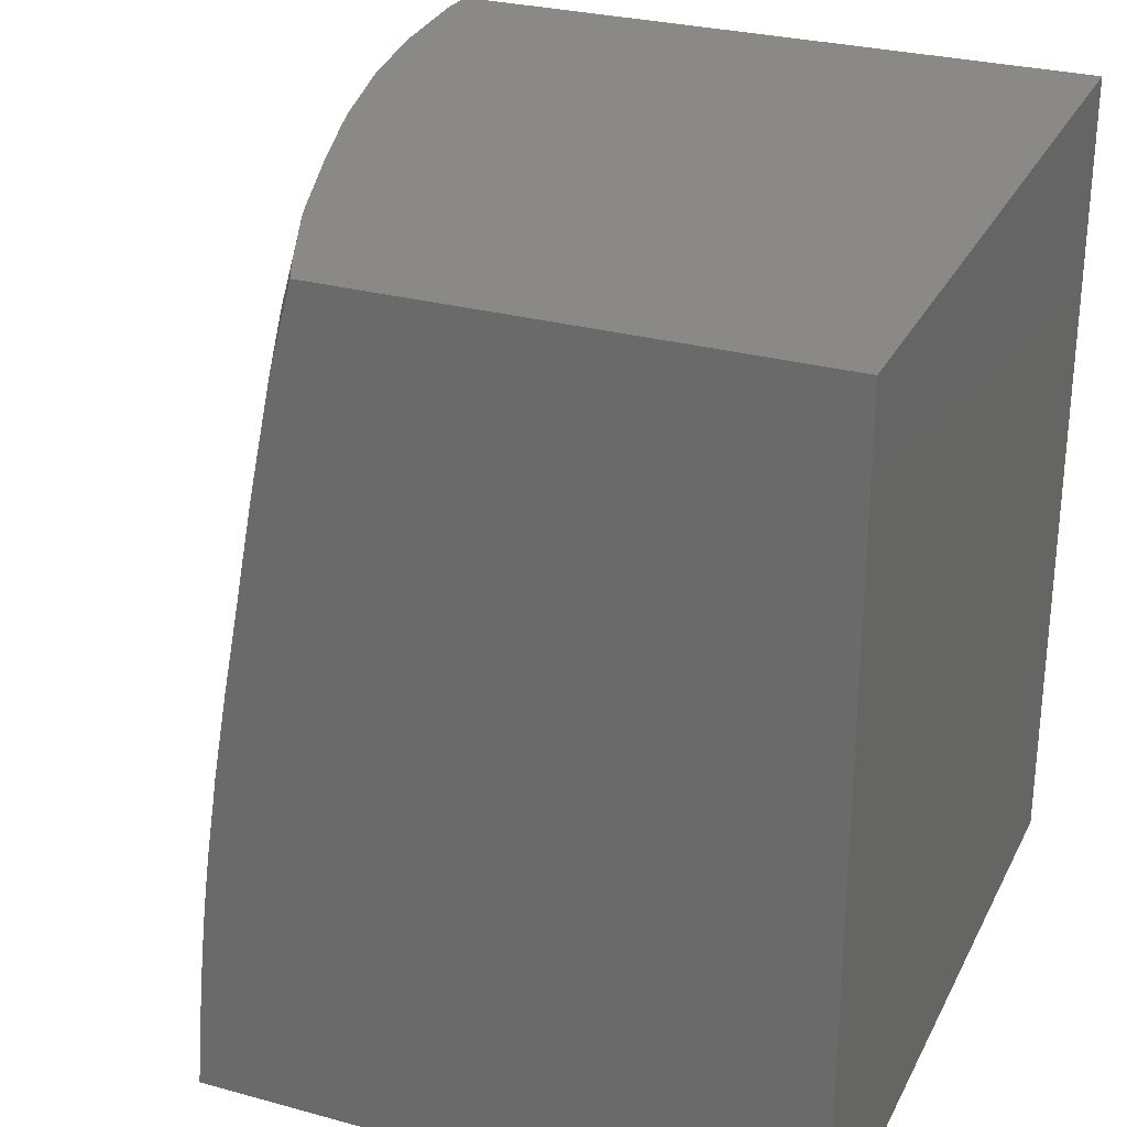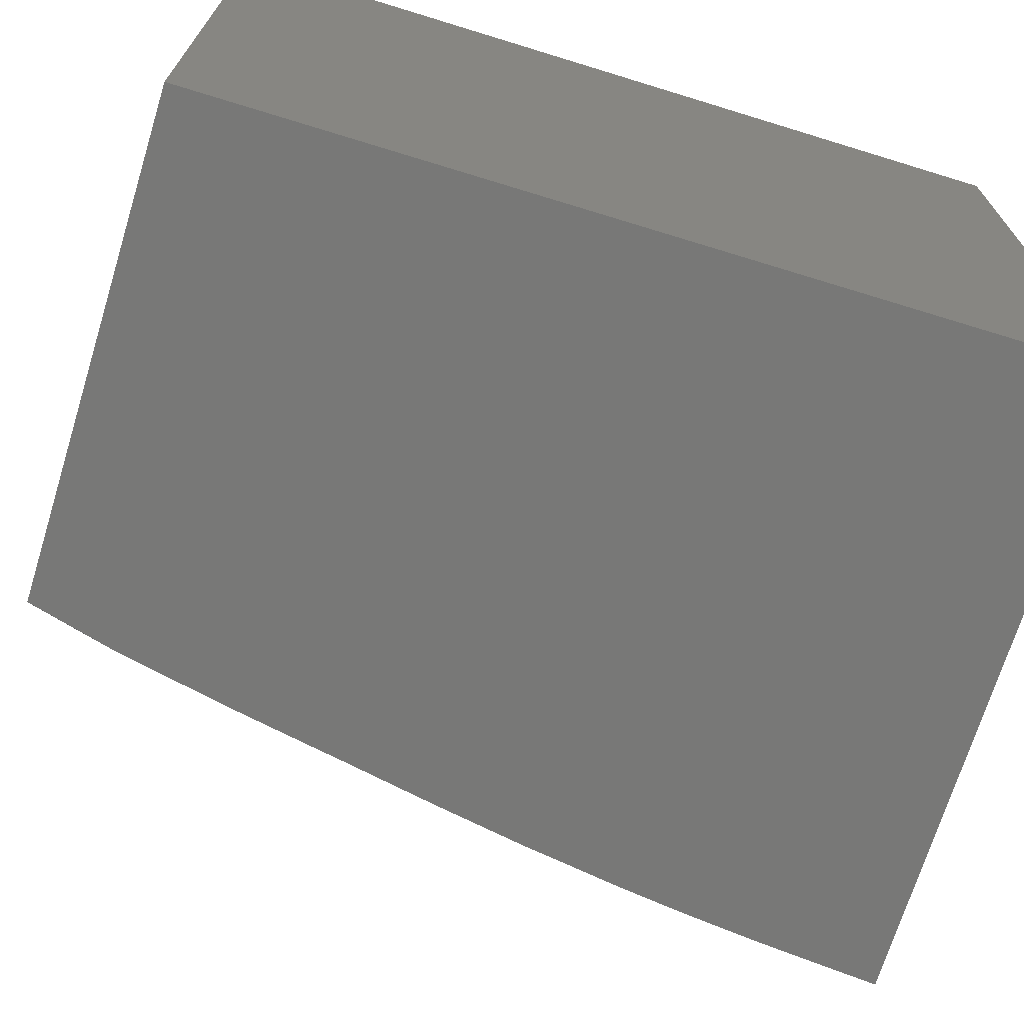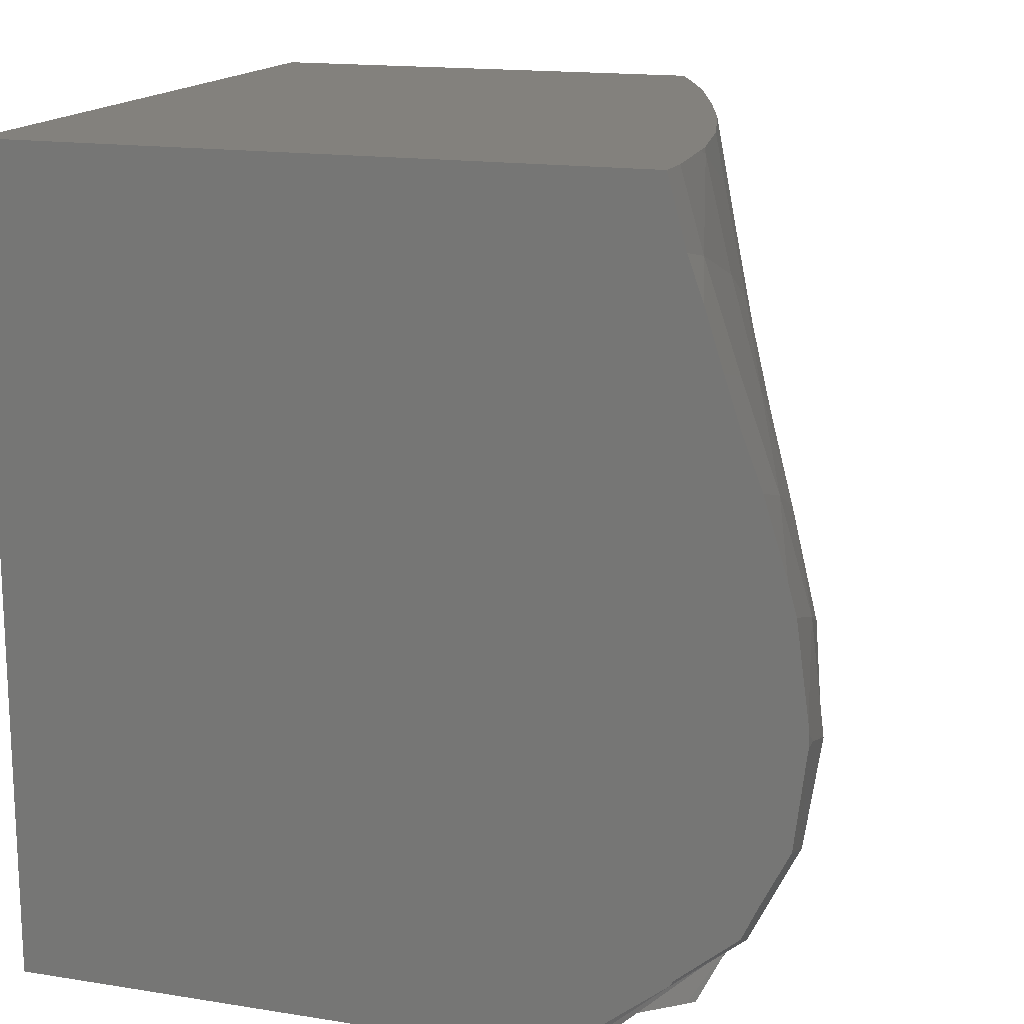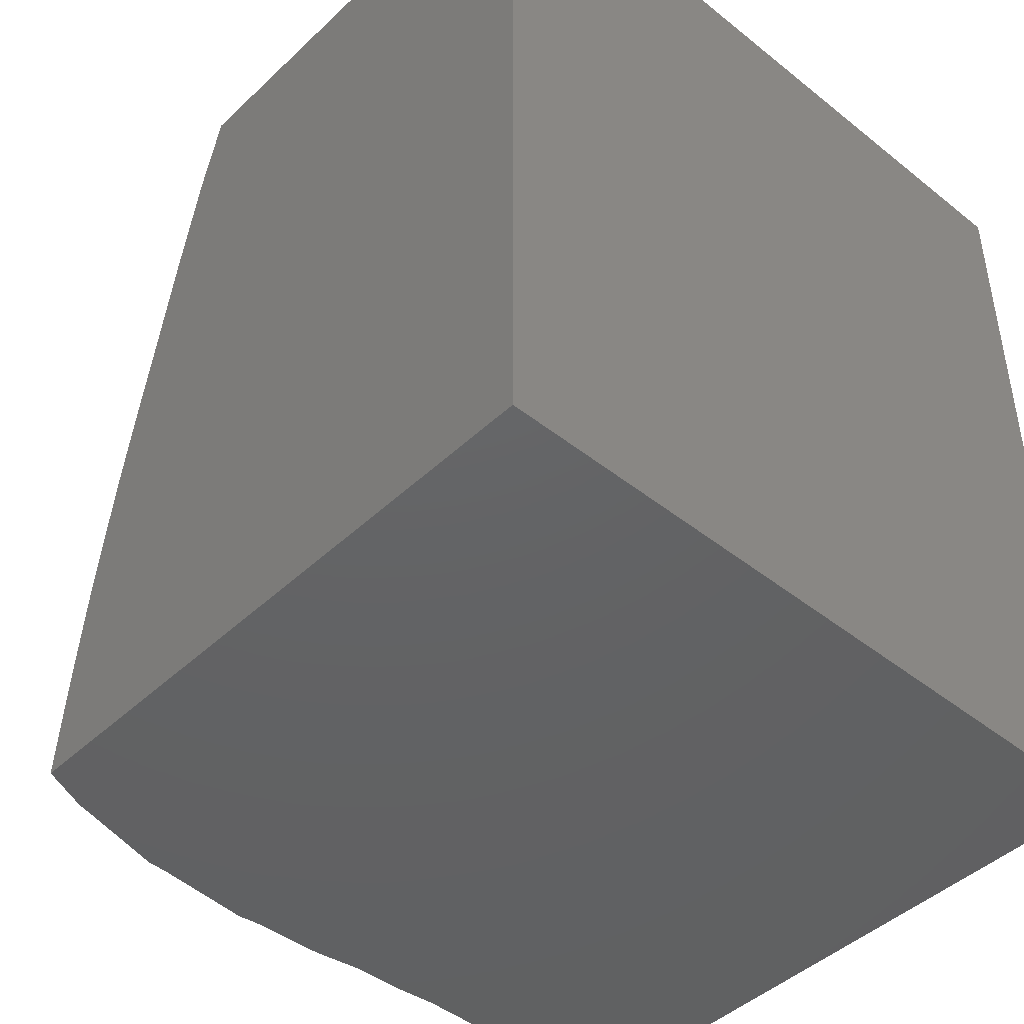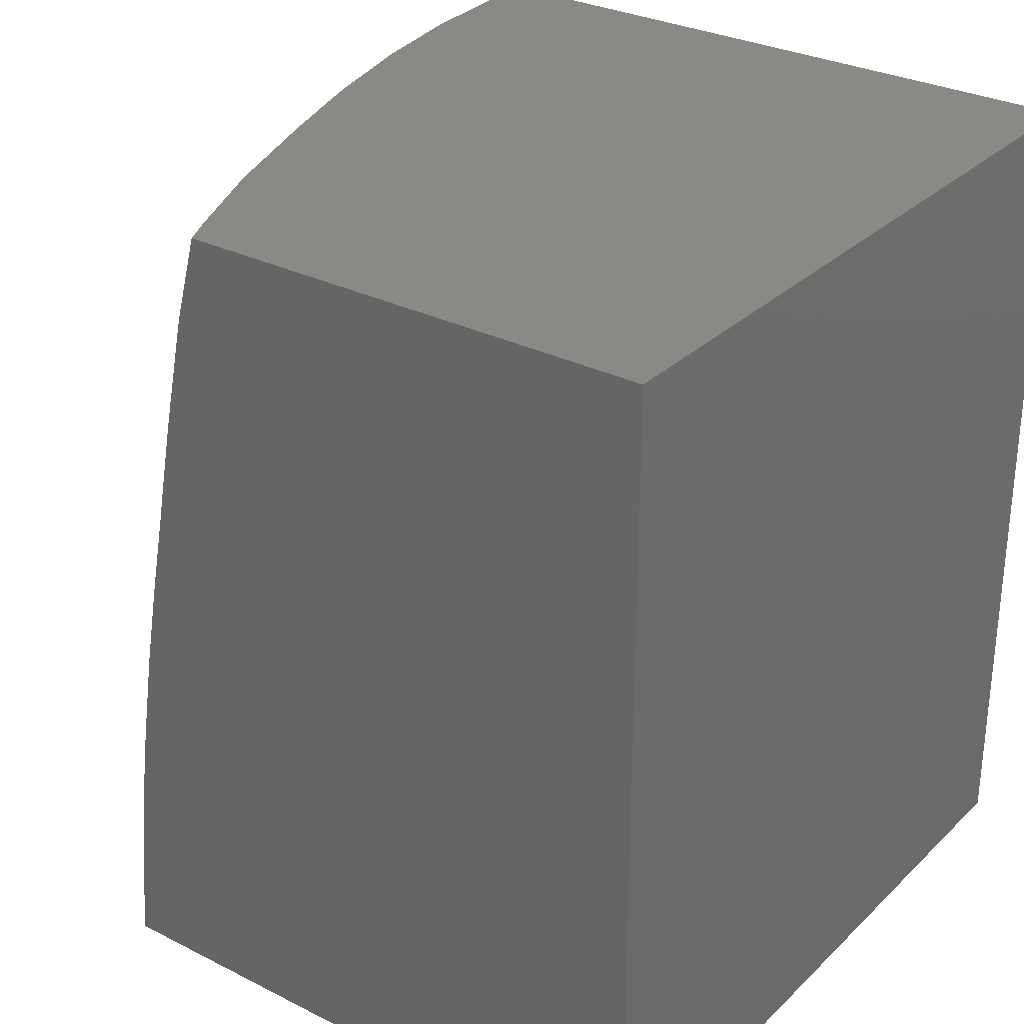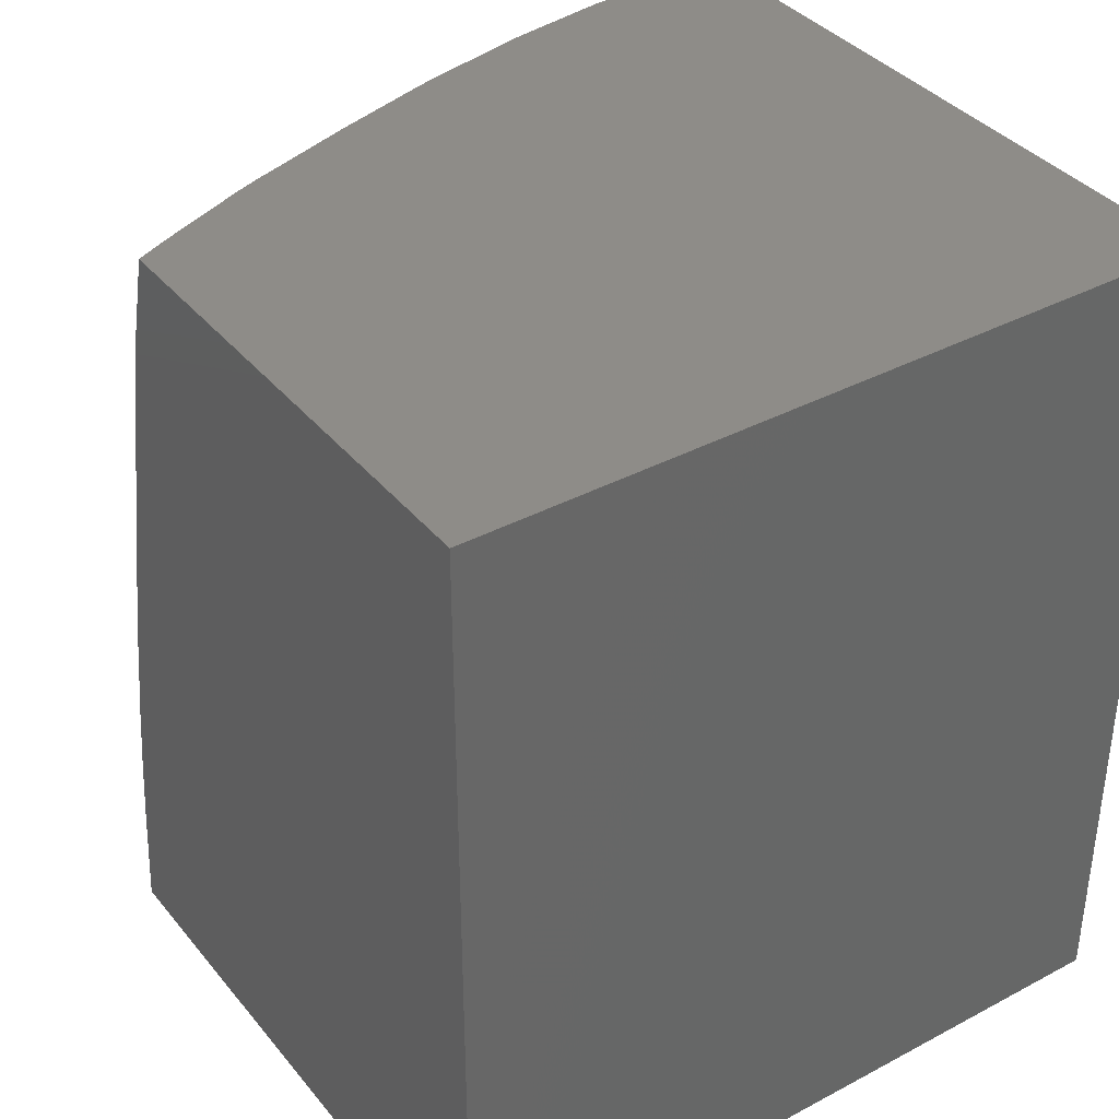
<metadata>
{"format":"stl","ext":"stl","renderer":"f3d","projection":"perspective","resolution":1024,"background":"white","views":[{"elev":28.4,"azim":-157.6,"up":"+Y"},{"elev":-70.5,"azim":-107.1,"up":"+Z"},{"elev":15.8,"azim":18.5,"up":"+Y"},{"elev":-44.9,"azim":-132.7,"up":"+Y"},{"elev":29.9,"azim":-143.6,"up":"+Y"},{"elev":37.5,"azim":-124.3,"up":"+Y"}]}
</metadata>
<code>
# stl→obj: 140 verts, 276 faces
v 63 -35.45 9.667
v 63 -35.45 9.19
v 63 -35.13 9.667
v 62.96 -35.75 9.667
v 62.97 -34.83 9.667
v 59.87 -41.88 9.667
v 62.61 -32.32 9.667
v 62.38 -31.48 9.667
v 61.89 -39.71 9.667
v 62.68 -38.12 9.667
v 57.28 -43.96 9.667
v 61.75 -29.45 9.667
v 61.21 -28.05 9.667
v 42 -22.2 9.667
v 60.77 -26.72 9.667
v 60.28 -25.19 9.667
v 61.5 -40.53 9.667
v 59.86 -24.03 9.667
v 59.37 -22.25 9.667
v 59.36 -22.2 9.667
v 42 -44.4 9.667
v 59.76 -42.04 9.667
v 57.12 -44.32 9.667
v 57.09 -44.4 9.667
v 42 -44.4 -9.667
v 58.25 -43.23 -9.667
v 58.34 -44.4 -9.667
v 58.15 -42.14 -9.667
v 58.07 -41.19 -9.667
v 57.92 -39.81 -9.667
v 57.83 -38.98 -9.667
v 57.63 -37.48 -9.667
v 57.37 -35.76 -9.667
v 57.28 -35.13 -9.667
v 57.18 -34.55 -9.667
v 56.85 -32.7 -9.667
v 56.39 -30.28 -9.667
v 42 -22.2 -9.667
v 56.37 -30.17 -9.667
v 56.36 -30.09 -9.667
v 56.28 -29.65 -9.667
v 55.95 -27.86 -9.667
v 55.87 -27.47 -9.667
v 55.72 -26.74 -9.667
v 55.25 -24.47 -9.667
v 54.65 -22.2 -9.667
v 59.36 -22.2 9.609
v 59.41 -22.2 8.678
v 59.26 -22.2 6.283
v 59.2 -22.2 5.56
v 59.23 -22.2 5.802
v 58.79 -22.2 2.901
v 58.52 -22.2 1.779
v 58.11 -22.2 0.0105
v 57.87 -22.2 -0.8001
v 57.44 -22.2 -2.194
v 57.23 -22.2 -2.894
v 56.5 -22.2 -5.067
v 56.25 -22.2 -5.82
v 56.03 -22.2 -6.425
v 55.03 -22.2 -8.84
v 58.02 -44.4 6.914
v 57.4 -44.4 9.357
v 59.53 -44.4 1.066
v 59.43 -44.4 3.481
v 59.24 -44.4 5.881
v 59.44 -44.4 5.687
v 59.52 -44.4 2.439
v 59.72 -44.4 -0.2562
v 59.77 -44.4 -2.322
v 59.59 -44.4 -5.306
v 59.81 -44.4 -2.557
v 59.84 -44.4 -2.713
v 58.94 -44.4 -8.153
v 59.57 -44.4 -5.812
v 58.53 -44.4 -9.232
v 58.88 -44.4 -8.422
v 56.96 -24.6 -5.261
v 57.49 -23.17 -2.719
v 55.58 -23.49 -8.391
v 60.56 -39.31 -1.255
v 60.25 -42.22 -0.287
v 60.03 -40.17 -3.415
v 59.85 -44.09 -2.626
v 59.56 -43.64 -5.755
v 59.44 -40.79 -5.863
v 61.3 -40.37 3.64
v 61.94 -39.6 5.64
v 60.15 -42.99 4.829
v 60.78 -42.05 6.585
v 56.4 -26.12 -7.688
v 62.53 -38.8 7.787
v 61.39 -41.08 8.494
v 60.73 -41.17 1.69
v 59.65 -43.95 3.143
v 61.14 -38.37 0.9009
v 61.78 -37.52 3.093
v 62.43 -36.74 5.31
v 61.03 -35.63 0.7194
v 60.44 -36.58 -1.516
v 61.66 -34.68 3.045
v 59.85 -37.43 -3.704
v 60.03 -33.92 -1.62
v 59.45 -34.93 -3.899
v 60.58 -32.89 0.7068
v 57.09 -28.66 -7.154
v 56.41 -30.12 -9.571
v 57.67 -27.27 -4.761
v 58.35 -29.87 -4.381
v 57.75 -31.13 -6.757
v 58.18 -25.94 -2.306
v 58.84 -28.64 -1.985
v 59.47 -31.29 -1.76
v 58.94 -32.42 -4.109
v 58.65 -24.65 0.2701
v 59.29 -27.43 0.4987
v 59.95 -30.17 0.6447
v 59.7 -26.27 3.1
v 60.41 -29.07 3.143
v 61.13 -31.86 3.117
v 60.75 -28 5.723
v 61.57 -30.84 5.588
v 62.23 -33.76 5.412
v 61.8 -29.88 8.131
v 62.6 -32.86 7.84
v 59.17 -38.33 -6.054
v 58.77 -35.96 -6.258
v 58.3 -33.56 -6.478
v 57.96 -37.08 -8.779
v 57.53 -34.78 -8.967
v 57.01 -32.46 -9.211
v 62.93 -35.94 7.618
v 58.32 -39.36 -8.619
v 58.63 -41.66 -8.489
v 58.86 -44.11 -8.419
v 59.27 -22.35 5.805
v 59.98 -24.27 8.58
v 60.86 -27.05 8.381
v 59.96 -25.19 5.798
v 59.06 -23.44 2.983
f 1 2 3
f 4 3 5
f 3 4 1
f 6 4 5
f 6 5 7
f 6 7 8
f 4 9 10
f 11 8 12
f 4 6 9
f 11 12 13
f 14 13 15
f 14 15 16
f 9 6 17
f 14 16 18
f 8 11 6
f 14 18 19
f 14 19 20
f 21 13 14
f 6 11 22
f 13 21 11
f 11 21 23
f 23 21 24
f 25 26 27
f 26 25 28
f 28 25 29
f 29 25 30
f 30 25 31
f 31 25 32
f 32 25 33
f 33 25 34
f 34 25 35
f 35 25 36
f 36 25 37
f 38 37 25
f 37 38 39
f 39 38 40
f 40 38 41
f 41 38 42
f 42 38 43
f 43 38 44
f 44 38 45
f 45 38 46
f 25 14 38
f 14 25 21
f 47 14 20
f 48 14 47
f 49 14 48
f 50 49 51
f 49 50 14
f 52 14 50
f 53 14 52
f 54 14 53
f 55 14 54
f 56 14 55
f 57 14 56
f 38 57 58
f 38 58 59
f 38 59 60
f 38 60 61
f 38 61 46
f 57 38 14
f 62 24 21
f 24 62 63
f 64 62 21
f 62 65 66
f 66 65 67
f 62 68 65
f 62 64 68
f 25 64 21
f 64 25 69
f 69 25 70
f 71 70 25
f 70 71 72
f 72 71 73
f 74 71 25
f 71 74 75
f 76 74 25
f 74 76 77
f 76 25 27
f 78 58 79
f 58 78 59
f 57 79 58
f 60 80 61
f 81 82 83
f 83 82 84
f 71 75 85
f 71 84 73
f 84 71 85
f 83 85 86
f 83 84 85
f 80 46 61
f 46 80 45
f 87 88 89
f 88 90 89
f 91 44 80
f 44 91 43
f 80 44 45
f 88 92 93
f 88 93 90
f 94 89 95
f 94 87 89
f 96 97 94
f 97 87 94
f 98 88 97
f 97 88 87
f 81 94 82
f 96 94 81
f 99 81 100
f 99 96 81
f 101 97 99
f 97 96 99
f 81 83 102
f 100 81 102
f 103 102 104
f 103 100 102
f 105 99 103
f 99 100 103
f 106 41 42
f 41 106 107
f 106 43 91
f 43 106 42
f 78 60 59
f 60 78 80
f 78 91 80
f 108 106 78
f 78 106 91
f 109 110 106
f 108 109 106
f 79 111 78
f 111 108 78
f 112 109 111
f 111 109 108
f 113 114 109
f 112 113 109
f 115 116 111
f 116 112 111
f 117 113 116
f 116 113 112
f 105 103 113
f 117 105 113
f 118 119 116
f 119 117 116
f 120 105 119
f 119 105 117
f 101 99 105
f 120 101 105
f 121 122 119
f 122 120 119
f 123 101 122
f 122 101 120
f 98 97 101
f 123 98 101
f 124 125 122
f 125 123 122
f 102 126 127
f 104 102 127
f 114 127 128
f 114 104 127
f 113 103 114
f 103 104 114
f 127 129 130
f 128 127 130
f 110 130 131
f 110 128 130
f 109 114 110
f 114 128 110
f 130 34 35
f 130 36 131
f 36 130 35
f 107 37 39
f 131 37 107
f 37 131 36
f 106 110 107
f 110 131 107
f 107 40 41
f 107 39 40
f 125 132 98
f 125 98 123
f 98 92 88
f 132 92 98
f 7 5 125
f 2 5 3
f 5 2 125
f 125 2 132
f 4 10 92
f 4 2 1
f 4 132 2
f 132 4 92
f 93 9 17
f 9 93 92
f 92 10 9
f 129 33 130
f 33 129 32
f 130 33 34
f 127 126 133
f 127 133 129
f 133 30 31
f 133 32 129
f 32 133 31
f 102 83 86
f 102 86 126
f 86 134 133
f 126 86 133
f 64 95 68
f 95 64 82
f 82 94 95
f 70 82 69
f 82 70 84
f 69 82 64
f 73 84 72
f 72 84 70
f 135 77 76
f 74 85 75
f 85 74 135
f 74 77 135
f 86 85 134
f 85 135 134
f 134 26 28
f 135 26 134
f 76 26 135
f 26 76 27
f 133 29 30
f 29 133 134
f 134 28 29
f 49 136 51
f 19 48 47
f 18 48 19
f 48 18 137
f 19 47 20
f 125 8 7
f 8 125 124
f 8 124 12
f 13 138 15
f 138 13 124
f 12 124 13
f 124 122 121
f 138 124 121
f 137 121 139
f 138 121 137
f 16 137 18
f 138 16 15
f 16 138 137
f 121 119 118
f 139 121 118
f 136 118 140
f 139 118 136
f 137 49 48
f 49 137 136
f 137 139 136
f 118 116 115
f 140 118 115
f 53 115 54
f 140 53 52
f 53 140 115
f 51 136 50
f 140 50 136
f 50 140 52
f 115 111 79
f 115 55 54
f 55 115 79
f 56 79 57
f 55 79 56
f 67 89 66
f 65 89 67
f 89 65 95
f 68 95 65
f 66 89 62
f 62 90 63
f 90 62 89
f 63 23 24
f 23 63 90
f 90 11 23
f 90 22 11
f 22 90 93
f 93 6 22
f 93 17 6

</code>
